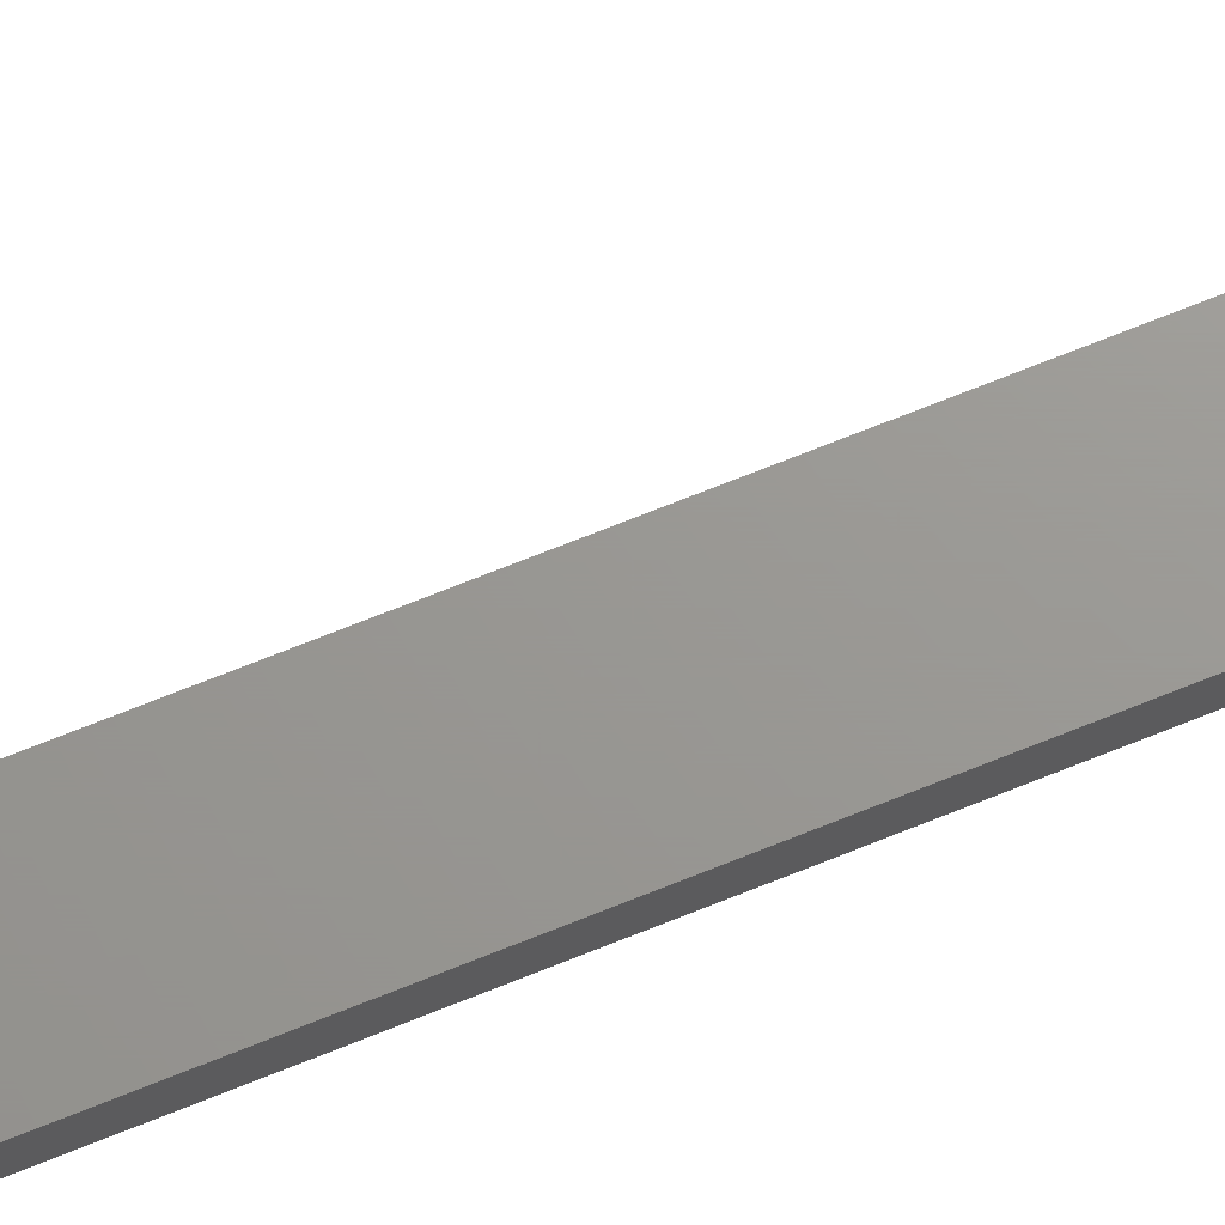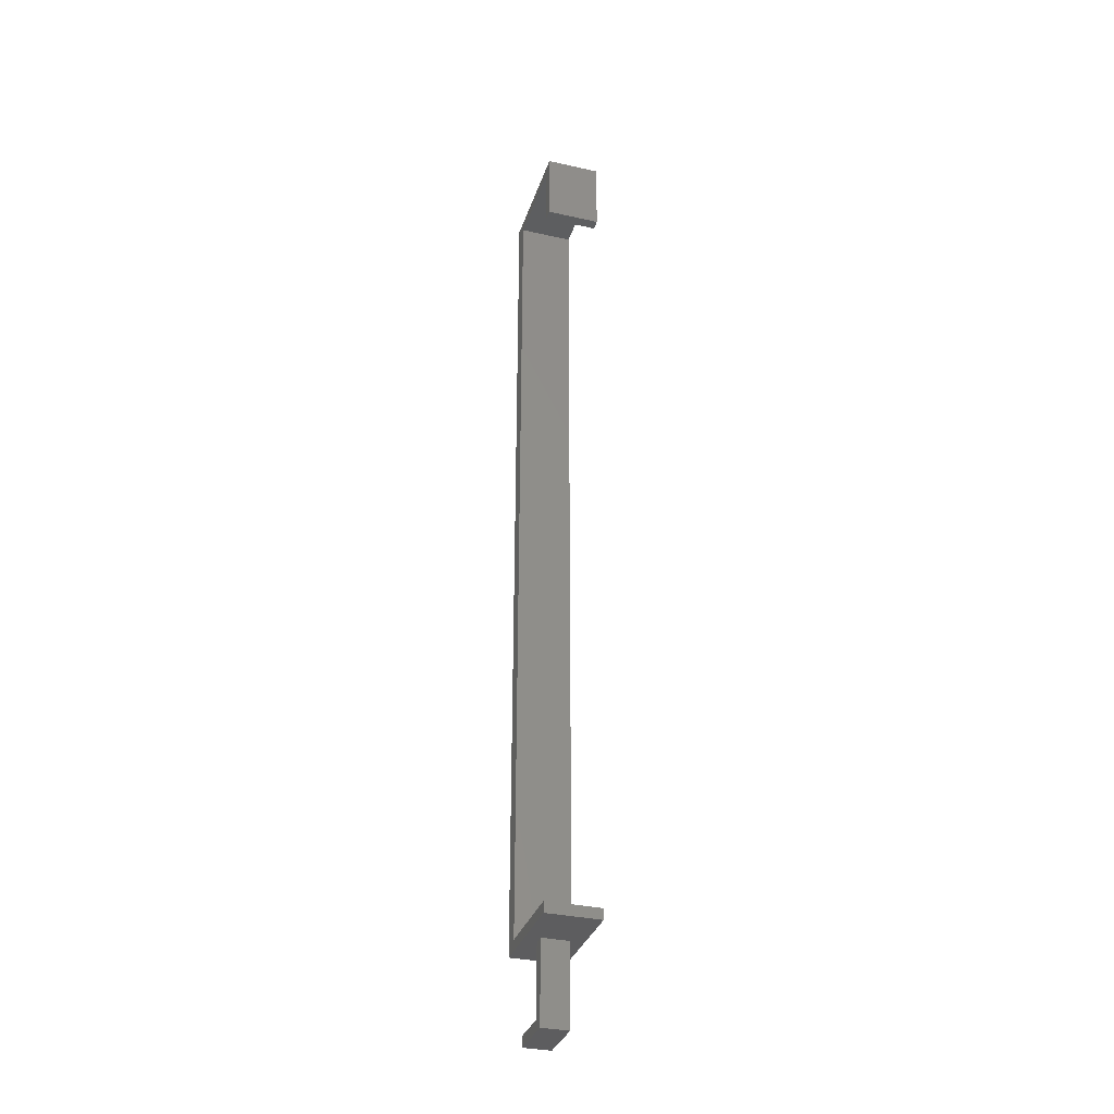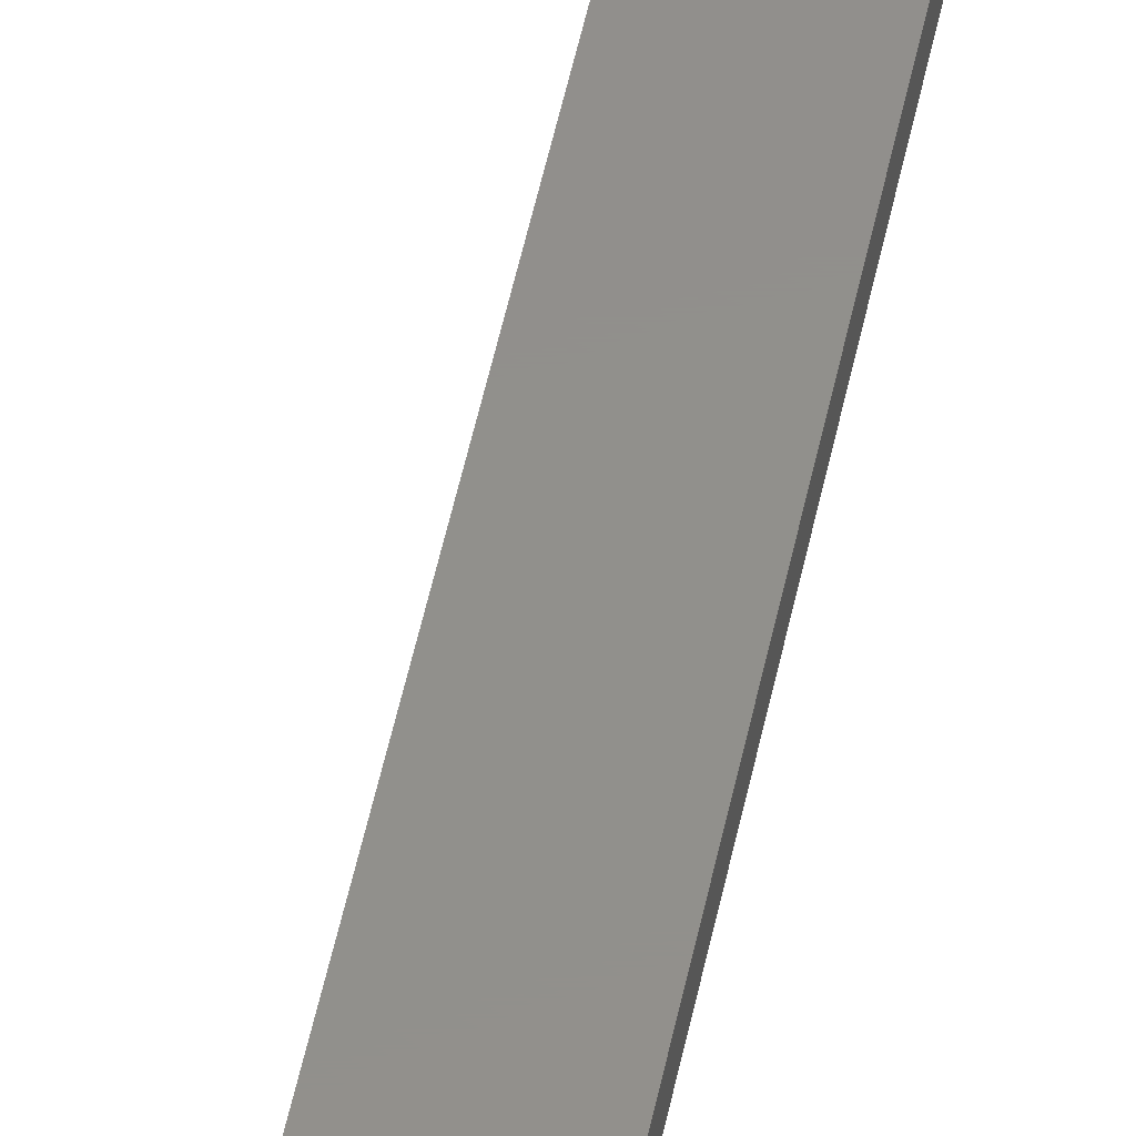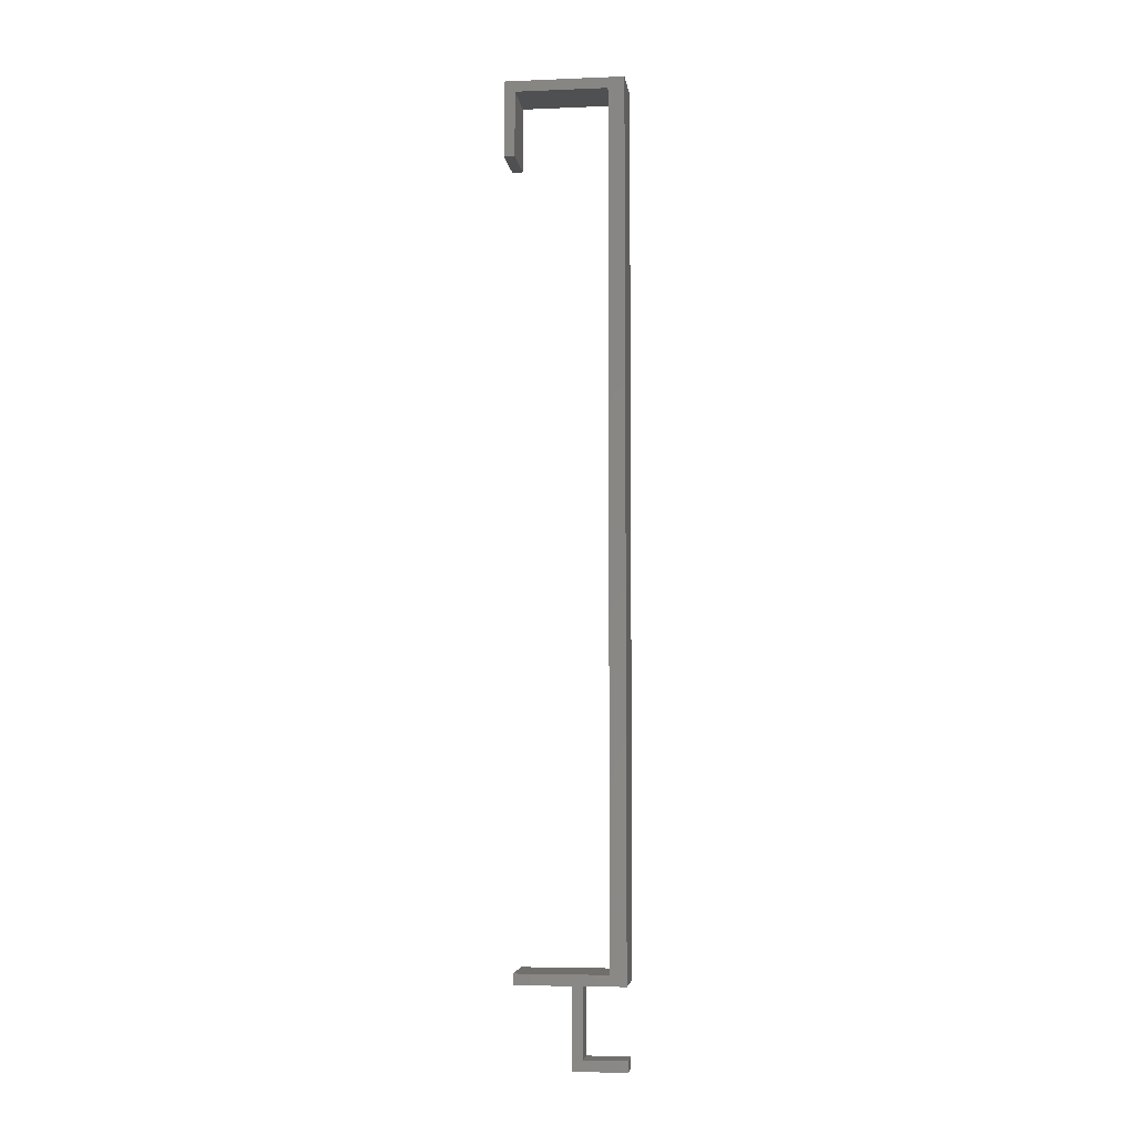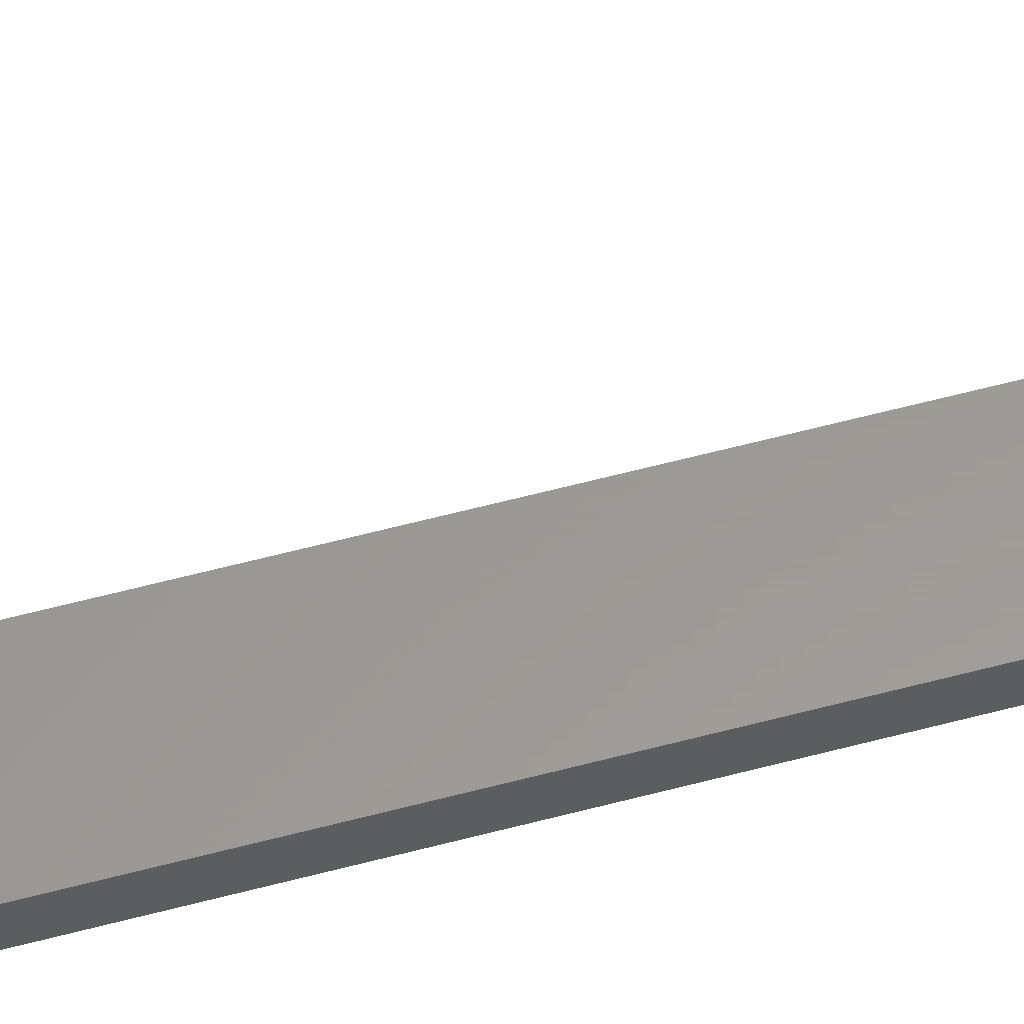
<metadata>
{"format":"stl","ext":"stl","renderer":"f3d","projection":"perspective","resolution":1024,"background":"white","views":[{"elev":69.9,"azim":67.9,"up":"+Z"},{"elev":-33.2,"azim":-17.1,"up":"+Y"},{"elev":52.1,"azim":11.7,"up":"+Z"},{"elev":-5.1,"azim":97.2,"up":"+Y"},{"elev":59.5,"azim":74.7,"up":"+Z"}]}
</metadata>
<code>
# stl→obj: 32 verts, 60 faces
v 10 2 20
v 10 0 20
v 10 2 3
v 10 160 3
v 10 162 22
v 10 160 20
v 10 148 22
v 10 148 20
v 10 162 0
v 10 0 0
v 0 2 20
v 0 0 20
v 0 0 0
v 0 162 0
v 0 160 3
v 0 162 22
v 0 2 3
v 0 160 20
v 0 148 22
v 0 148 20
v 2.5 0 10
v 2.5 0 8
v 7.5 0 8
v 7.5 0 10
v 7.5 -13 8
v 7.5 -15 10
v 7.5 -15 0
v 7.5 -13 0
v 2.5 -15 10
v 2.5 -13 8
v 2.5 -13 0
v 2.5 -15 0
f 1 2 3
f 4 5 6
f 7 6 5
f 6 7 8
f 5 4 9
f 3 9 4
f 3 10 9
f 10 3 2
f 11 2 1
f 2 11 12
f 13 9 10
f 9 13 14
f 14 15 16
f 14 17 15
f 13 17 14
f 12 17 13
f 17 12 11
f 18 16 15
f 19 18 20
f 18 19 16
f 3 11 1
f 11 3 17
f 12 21 2
f 13 21 12
f 22 13 23
f 21 13 22
f 24 2 21
f 10 24 23
f 24 10 2
f 10 23 13
f 15 3 4
f 3 15 17
f 15 6 18
f 6 15 4
f 20 6 8
f 6 20 18
f 9 16 5
f 16 9 14
f 16 7 5
f 7 16 19
f 20 7 19
f 7 20 8
f 24 25 23
f 26 25 24
f 27 25 26
f 25 27 28
f 21 26 24
f 26 21 29
f 30 23 25
f 23 30 22
f 31 32 30
f 30 21 22
f 30 29 21
f 29 30 32
f 32 26 29
f 26 32 27
f 32 28 27
f 28 32 31
f 28 30 25
f 30 28 31

</code>
